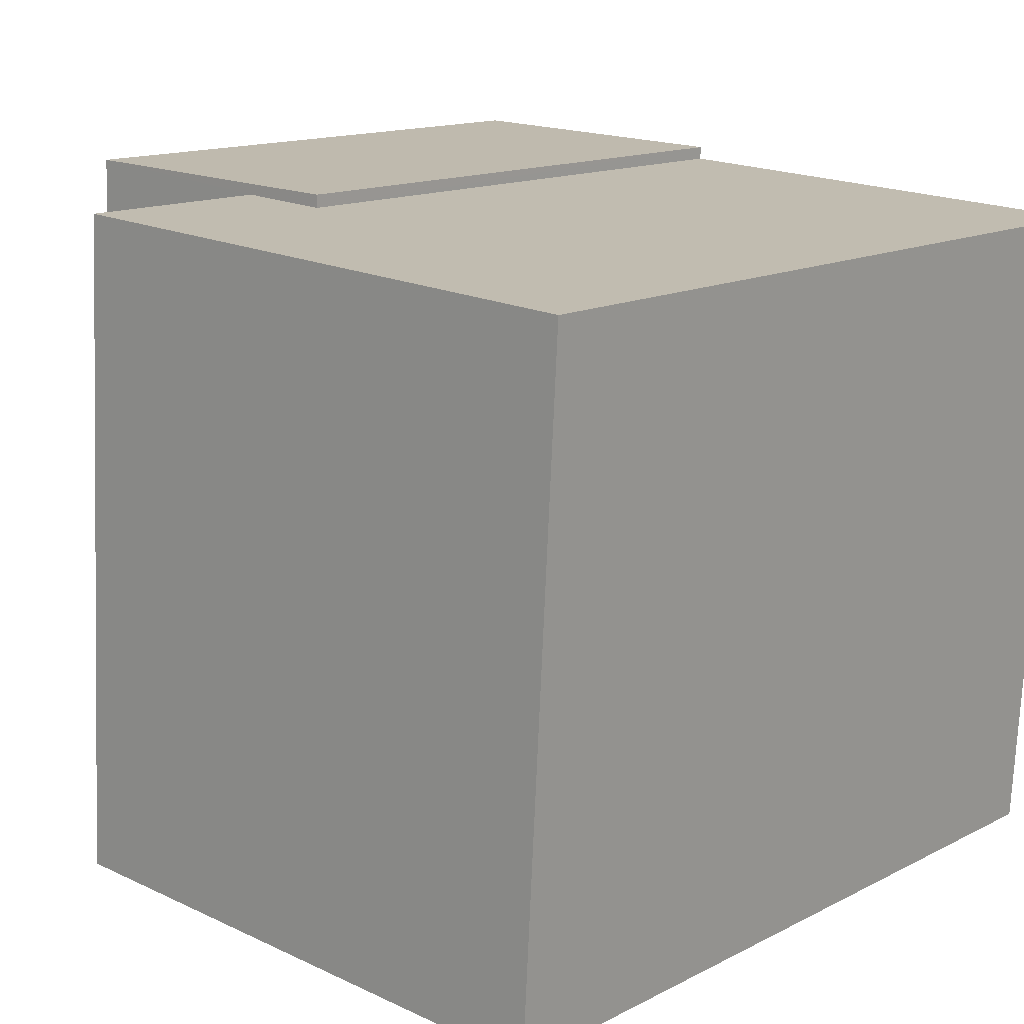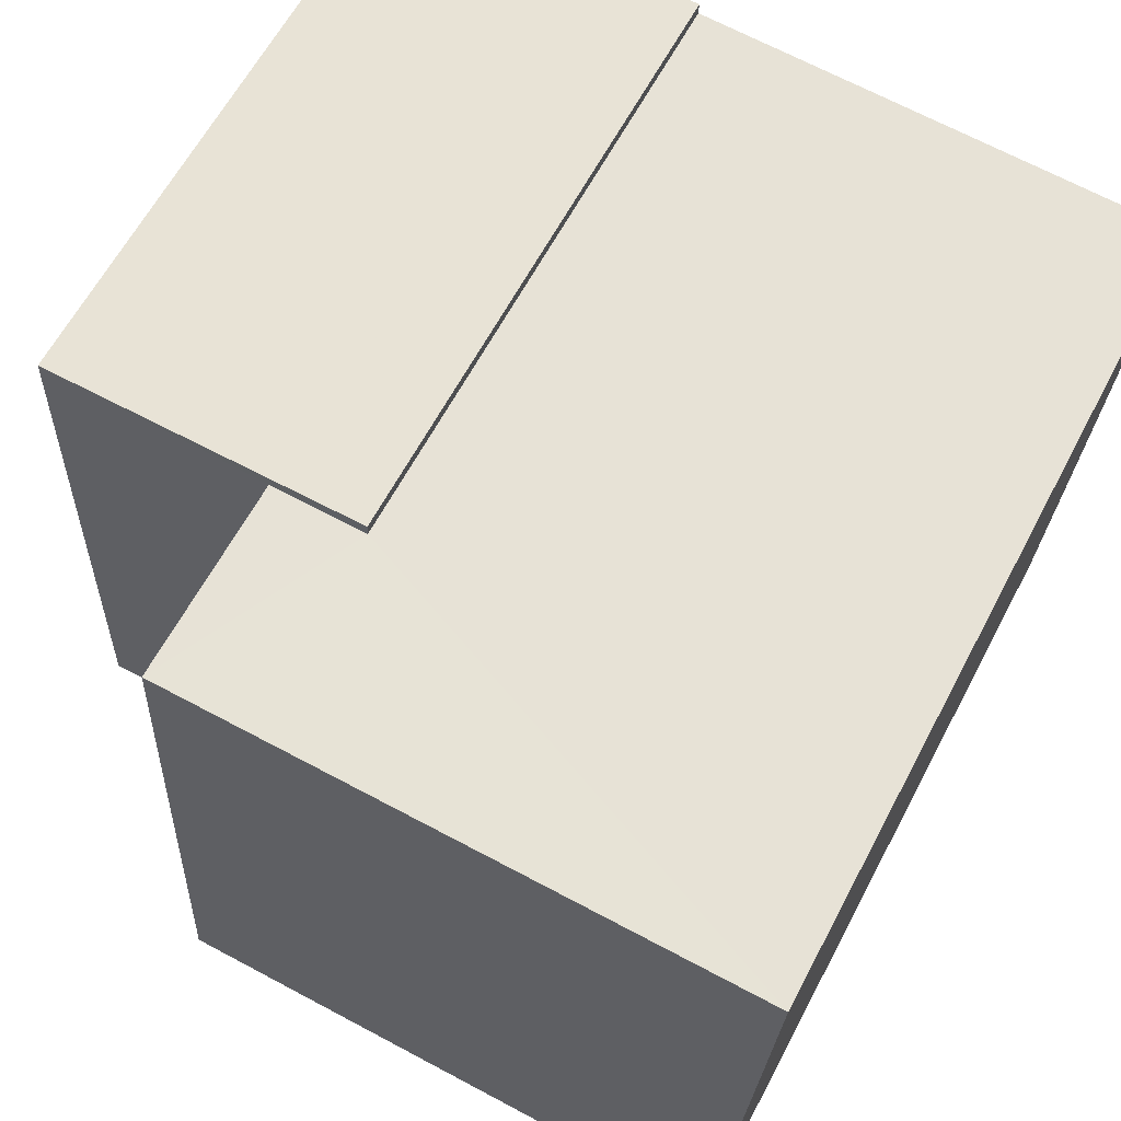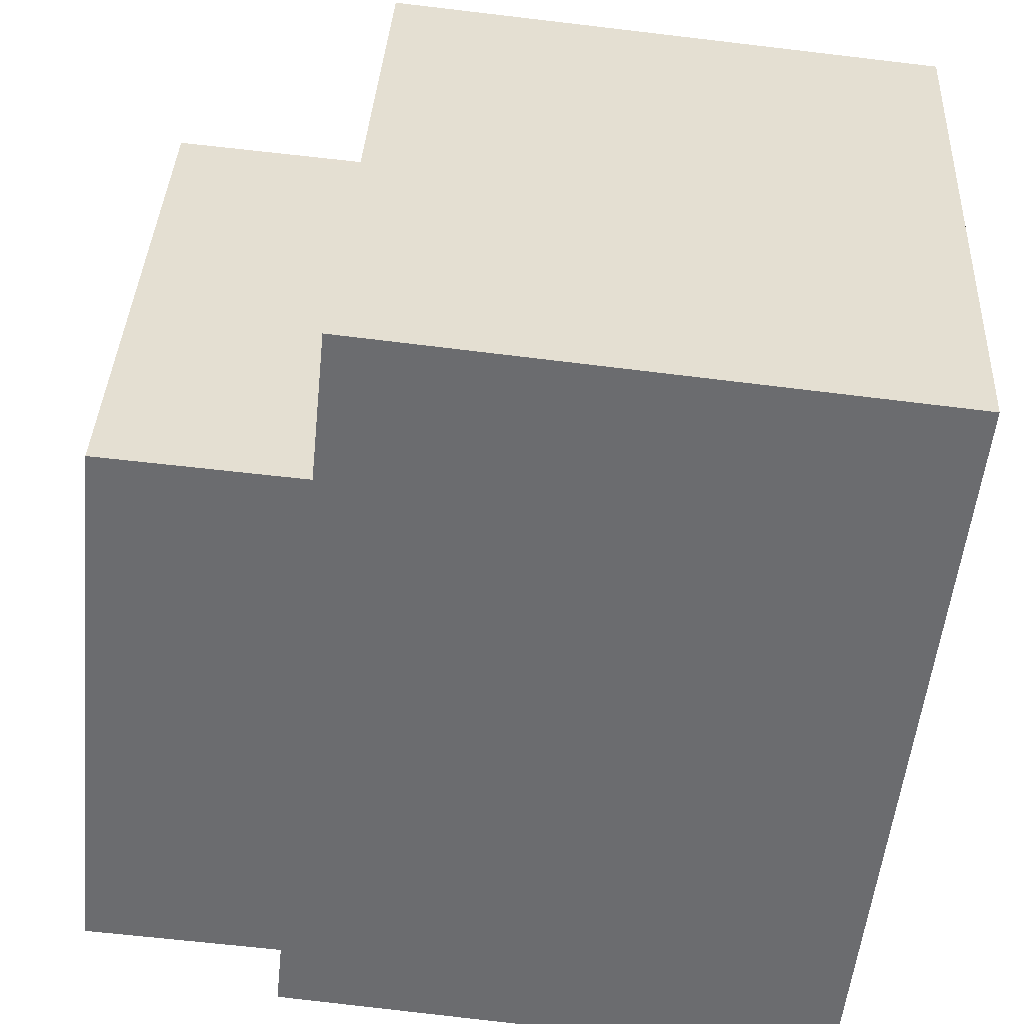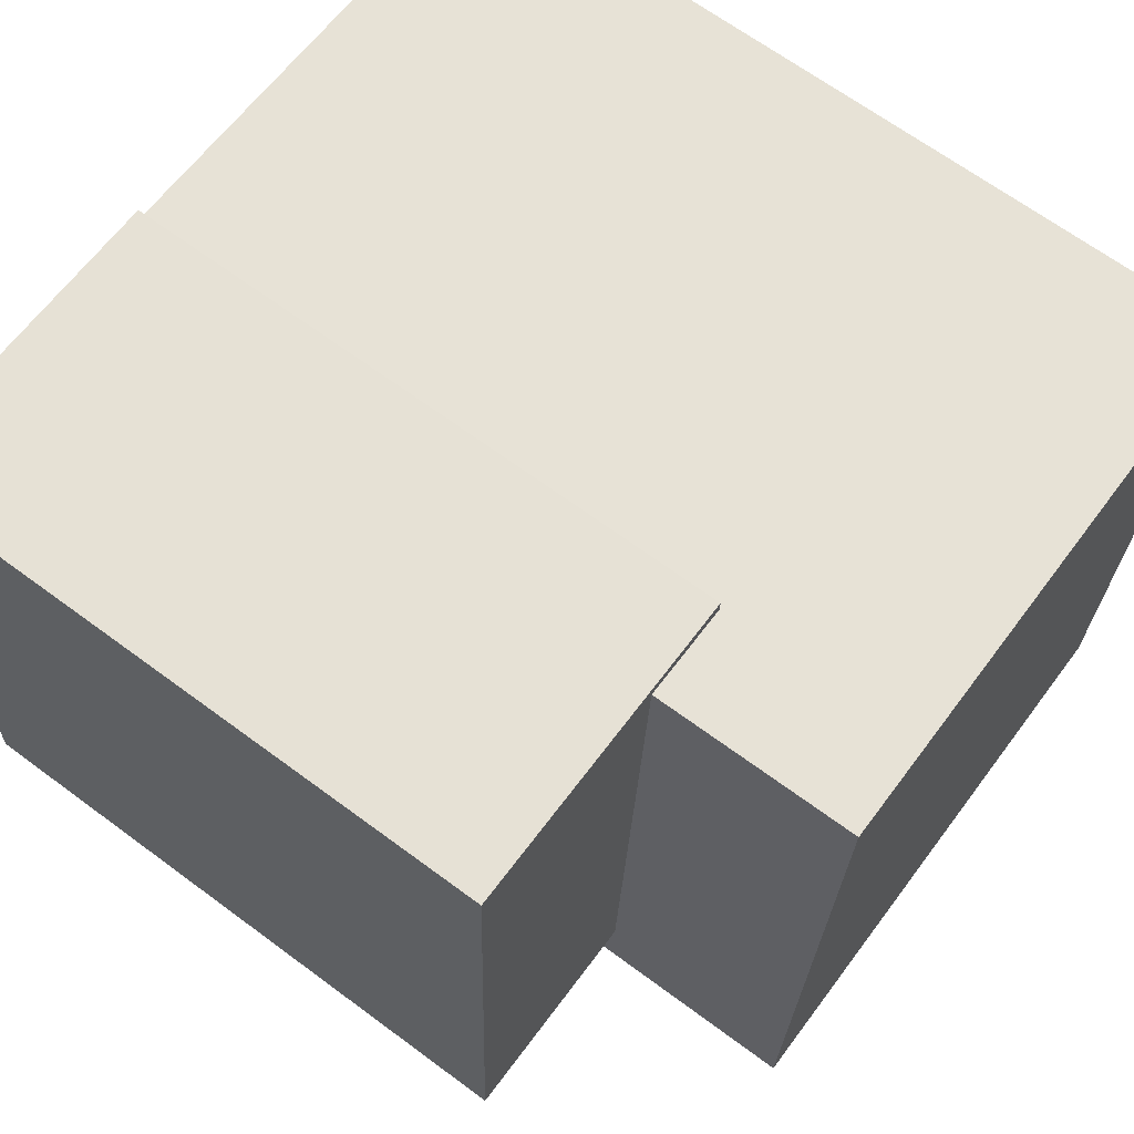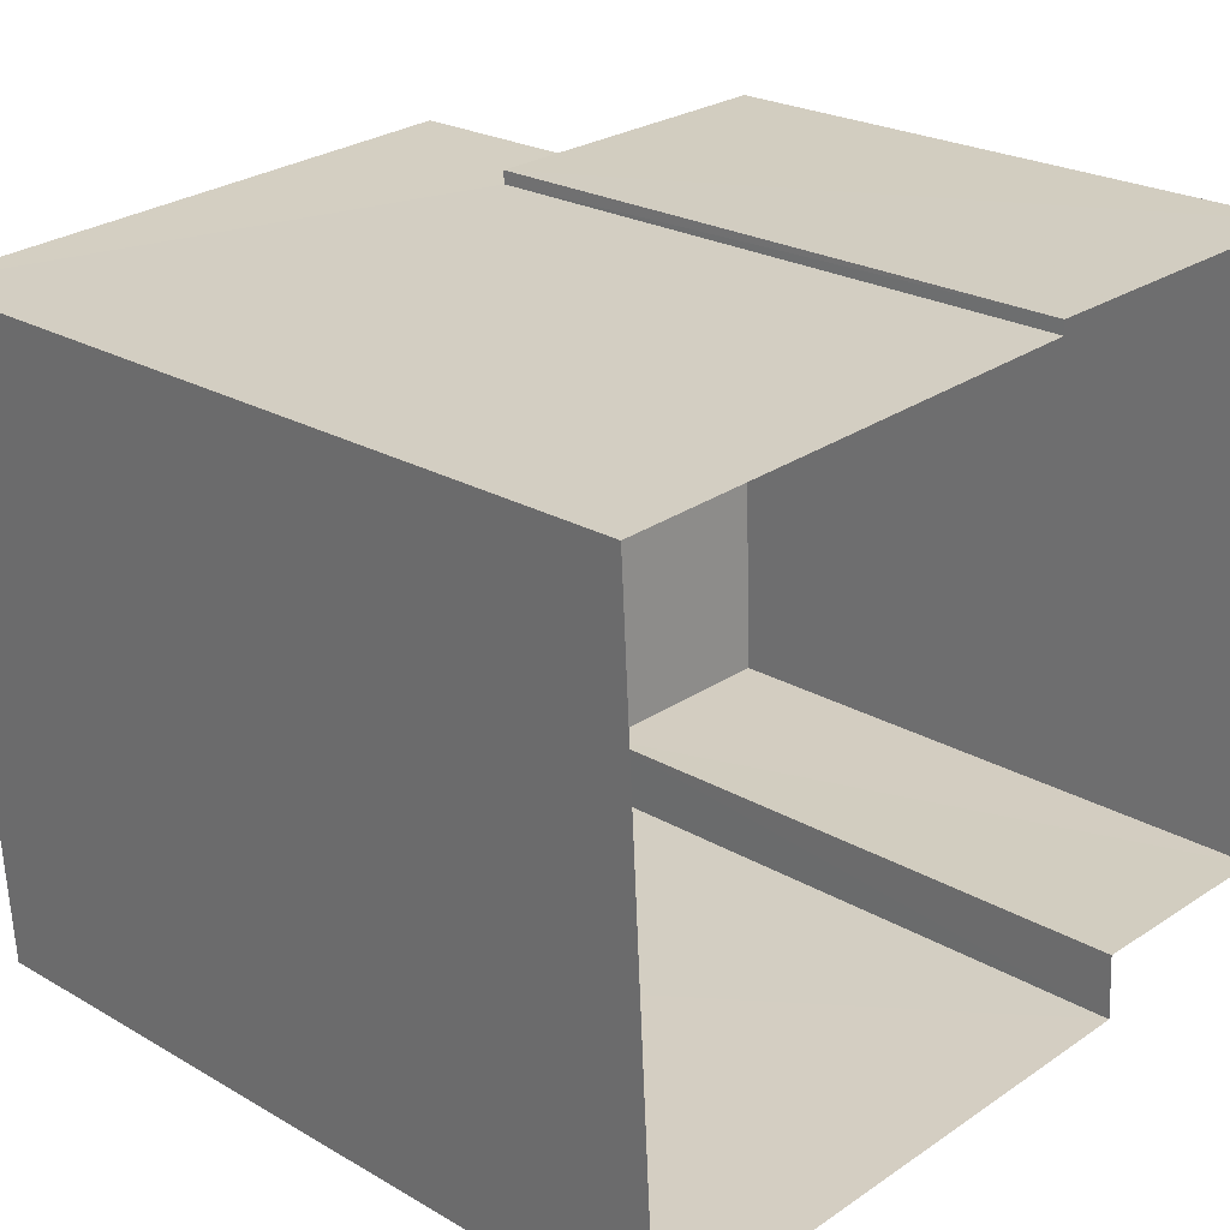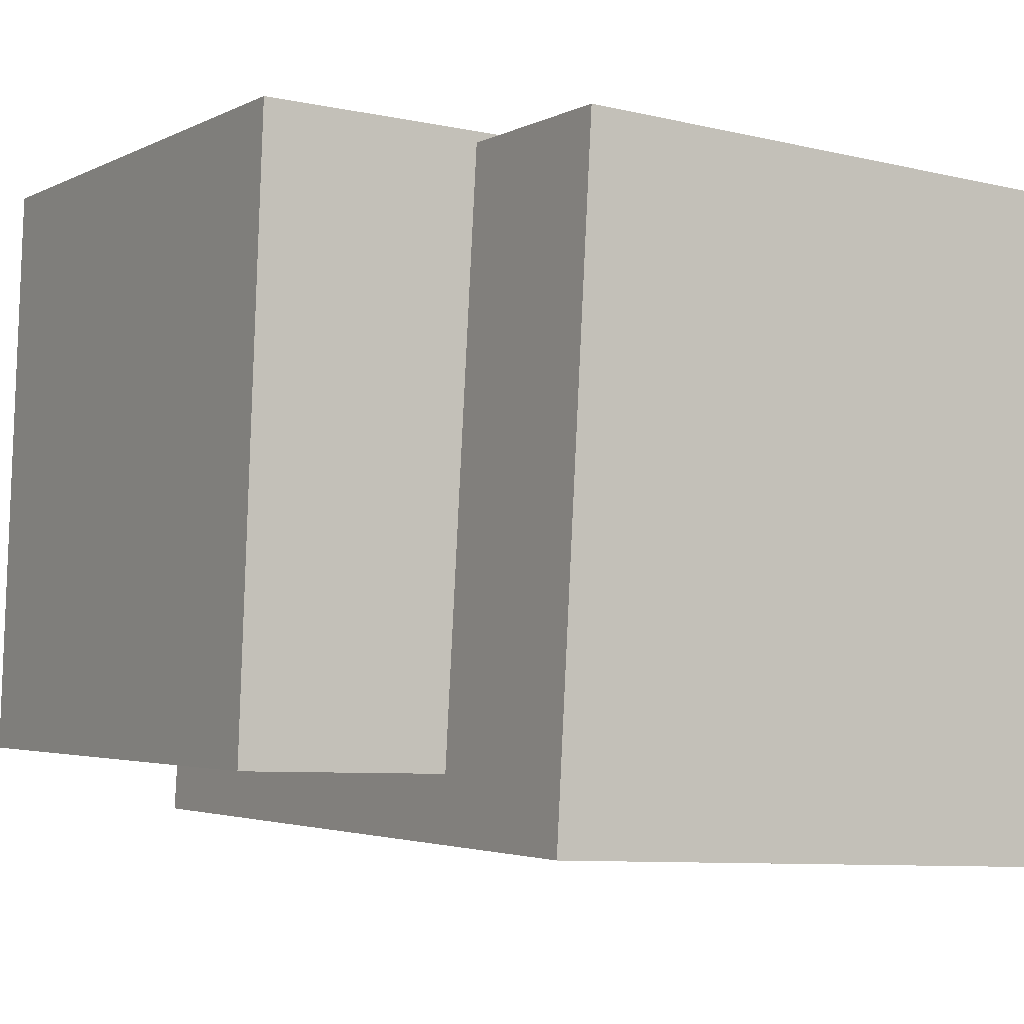
<metadata>
{"format":"obj","ext":"obj","renderer":"f3d","projection":"perspective","resolution":1024,"background":"white","views":[{"elev":14.0,"azim":41.7,"up":"+Y"},{"elev":62.3,"azim":27.8,"up":"+Y"},{"elev":-53.8,"azim":-5.8,"up":"+Y"},{"elev":66.8,"azim":-53.4,"up":"+Y"},{"elev":23.6,"azim":134.3,"up":"+Y"},{"elev":-3.1,"azim":-31.3,"up":"+Y"}]}
</metadata>
<code>
v -8814 -3.736e+04 25.41
v -8807 -3.736e+04 25.41
v -8807 -3.737e+04 25.41
v -8815 -3.737e+04 25.41
v -8815 -3.737e+04 25.41
v -8814 -3.736e+04 25.41
v -8818 -3.736e+04 25.42
v -8818 -3.737e+04 25.41
v -8818 -3.737e+04 33.91
v -8815 -3.736e+04 33.91
v -8818 -3.736e+04 33.91
v -8814 -3.736e+04 33.91
v -8815 -3.737e+04 33.91
v -8814 -3.736e+04 33.91
v -8815 -3.736e+04 36.68
v -8815 -3.737e+04 36.68
v -8807 -3.737e+04 36.67
v -8807 -3.736e+04 36.67
f 1 2 3
f 3 4 5
f 6 1 7
f 7 5 8
f 1 3 5
f 1 5 7
f 9 10 11
f 11 10 12
f 9 13 10
f 12 10 14
f 15 16 17
f 18 15 17
f 13 9 8
f 5 13 8
f 9 7 8
f 9 11 7
f 12 6 7
f 11 12 7
f 14 6 12
f 14 1 6
f 15 13 16
f 16 13 4
f 15 10 13
f 4 13 5
f 17 4 3
f 17 16 4
f 10 15 14
f 1 14 2
f 2 14 18
f 14 15 18
f 17 3 2
f 18 17 2

</code>
